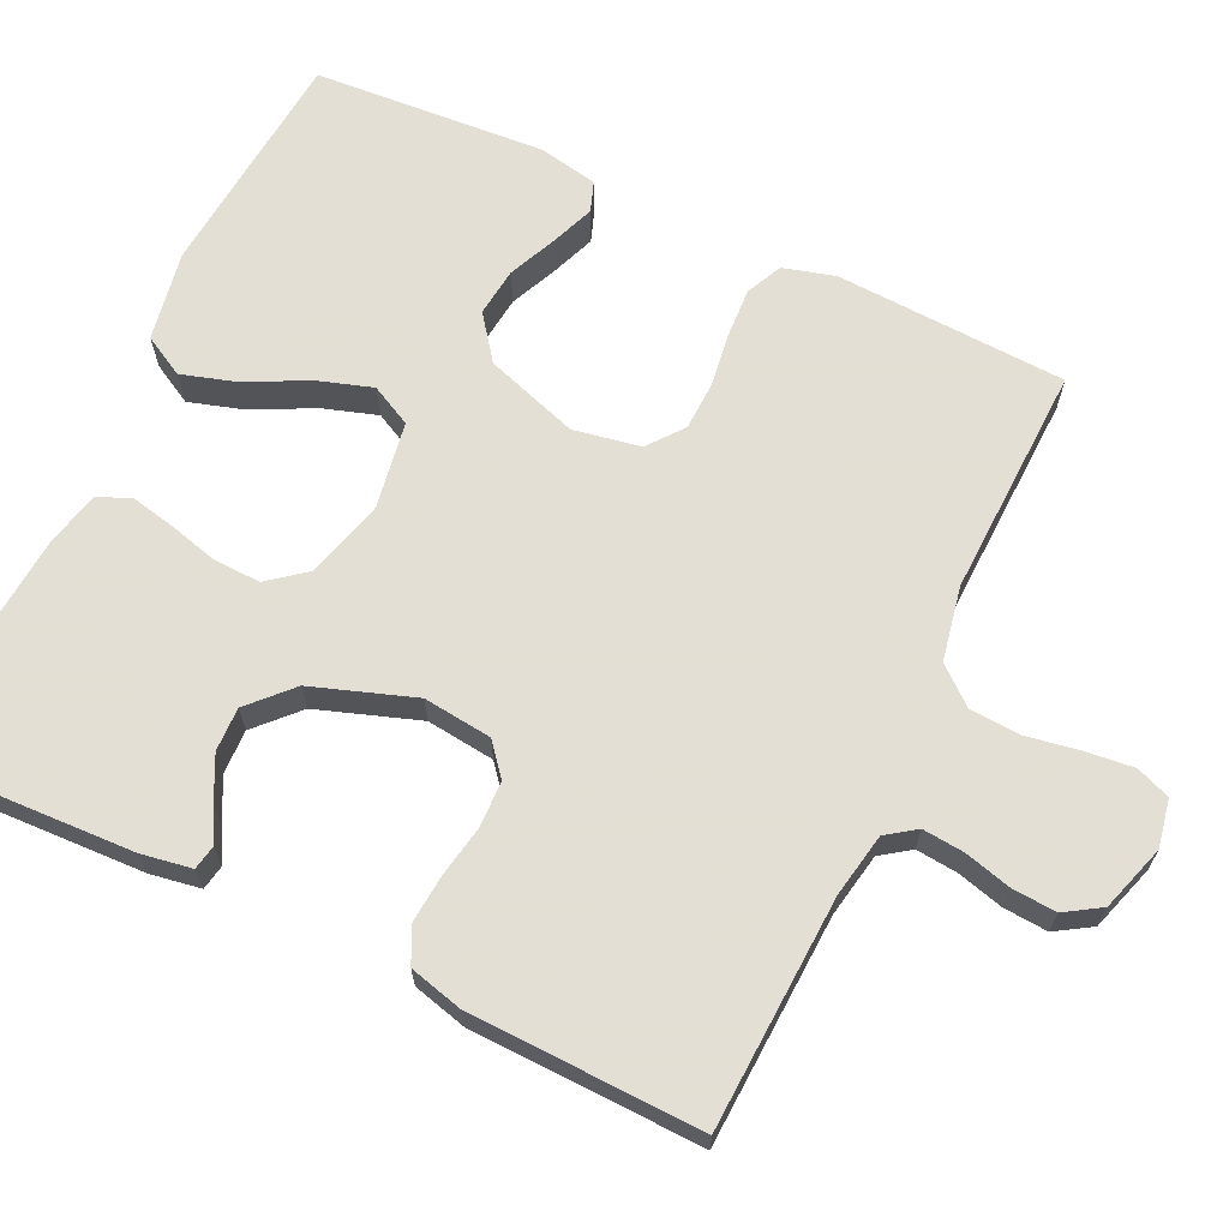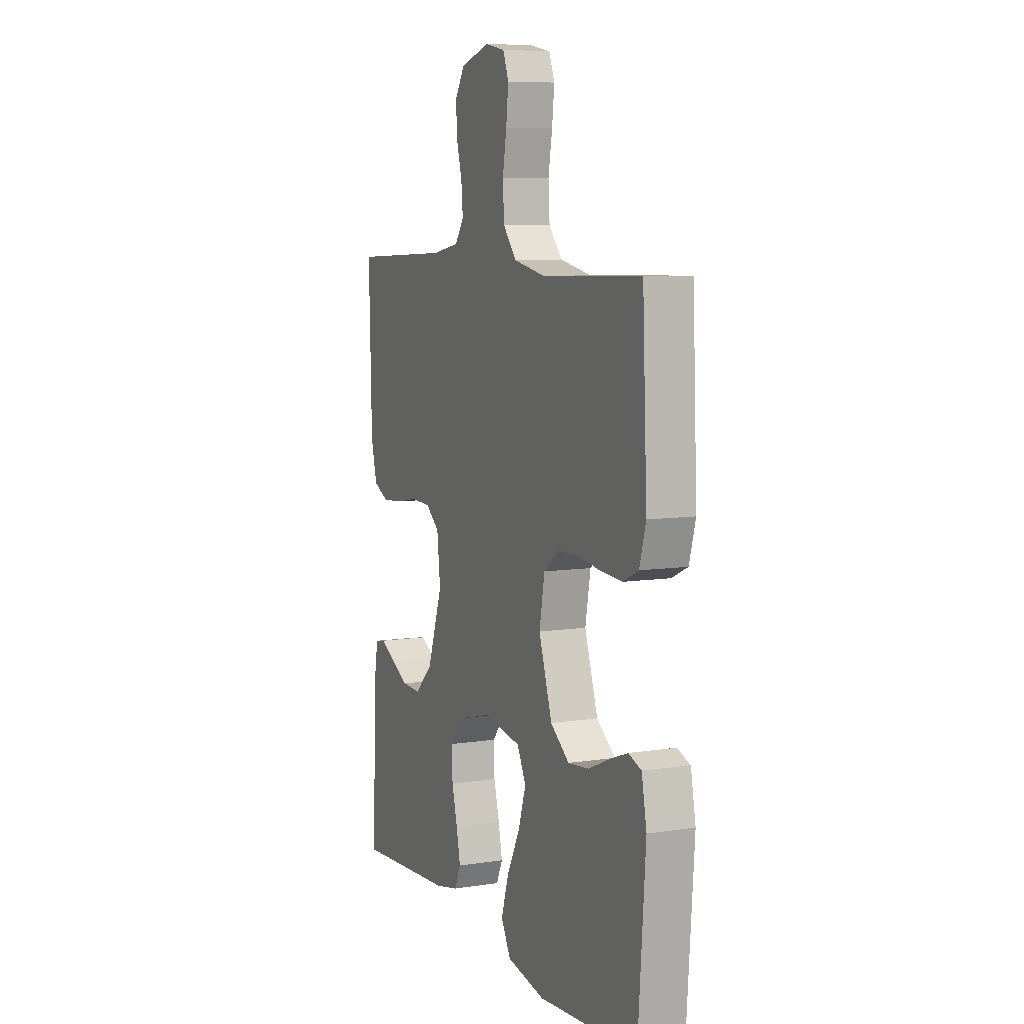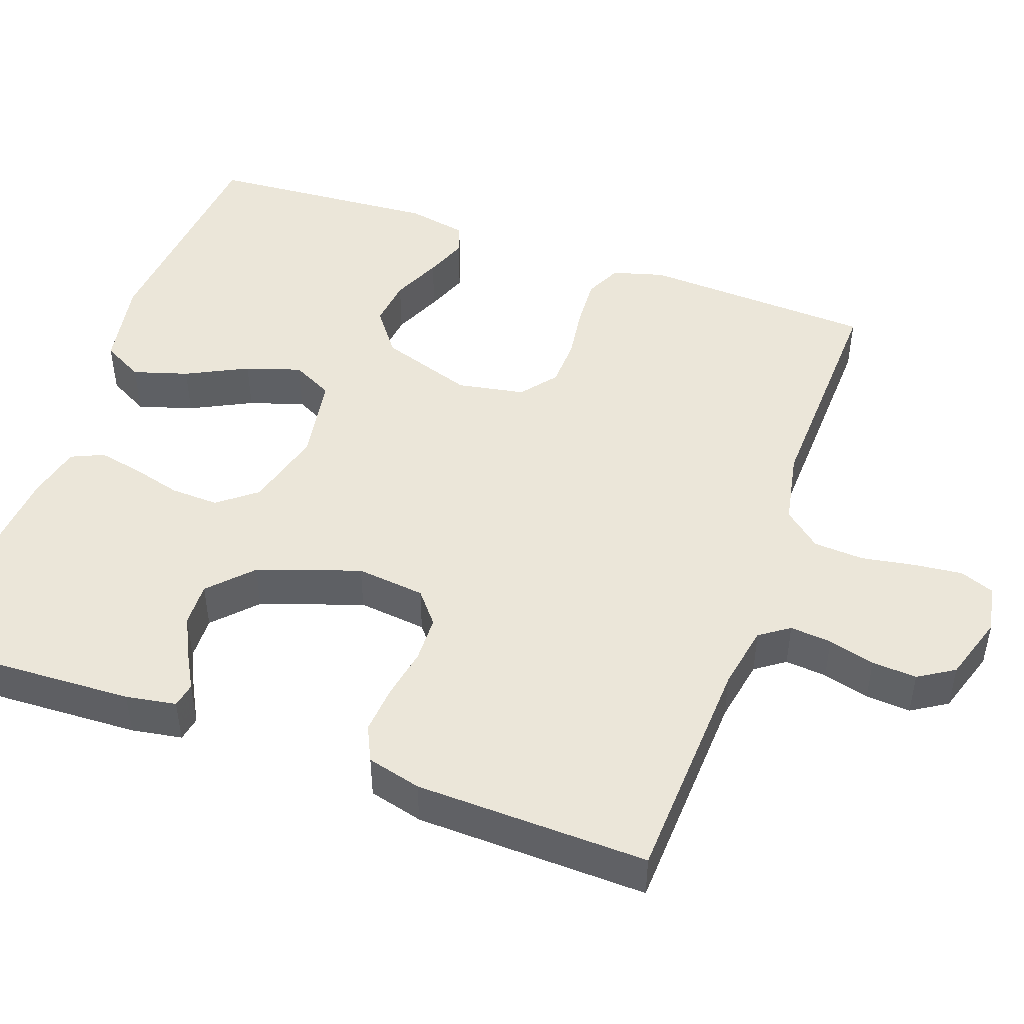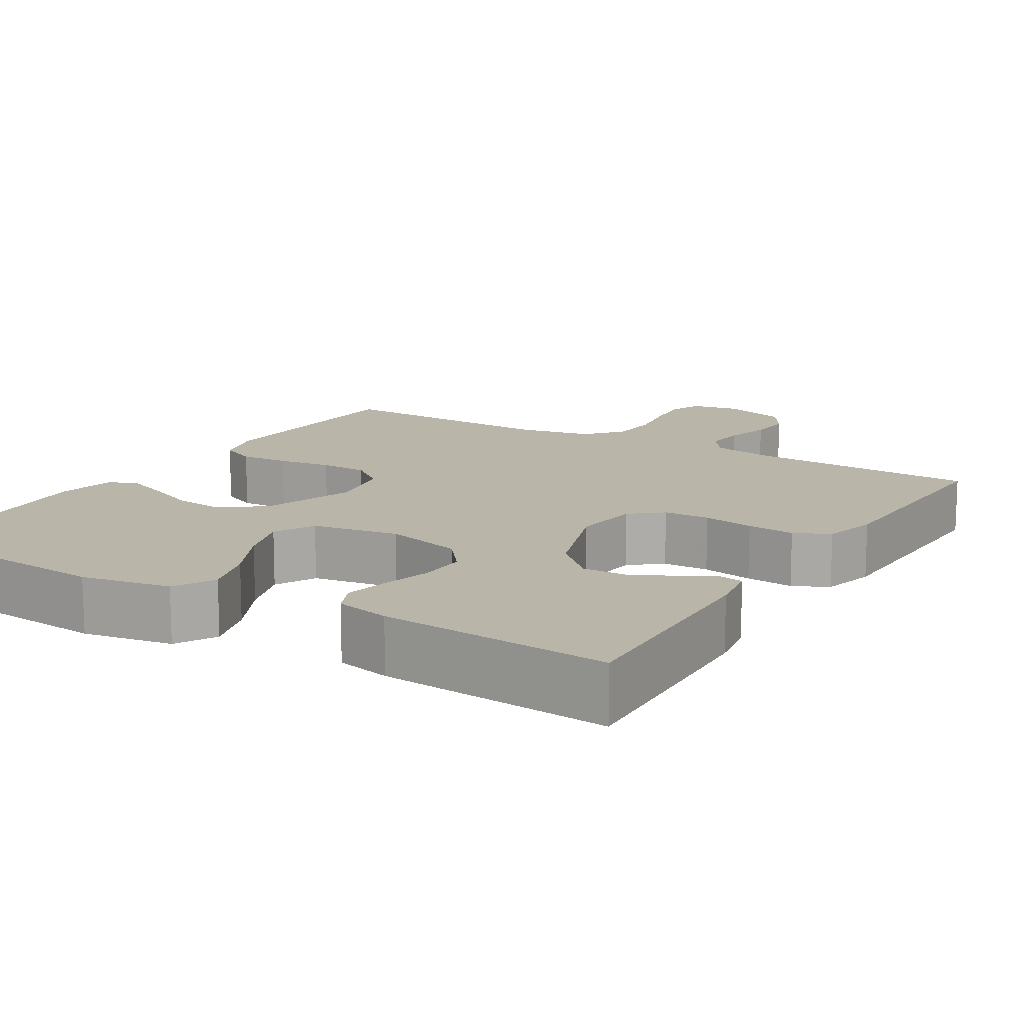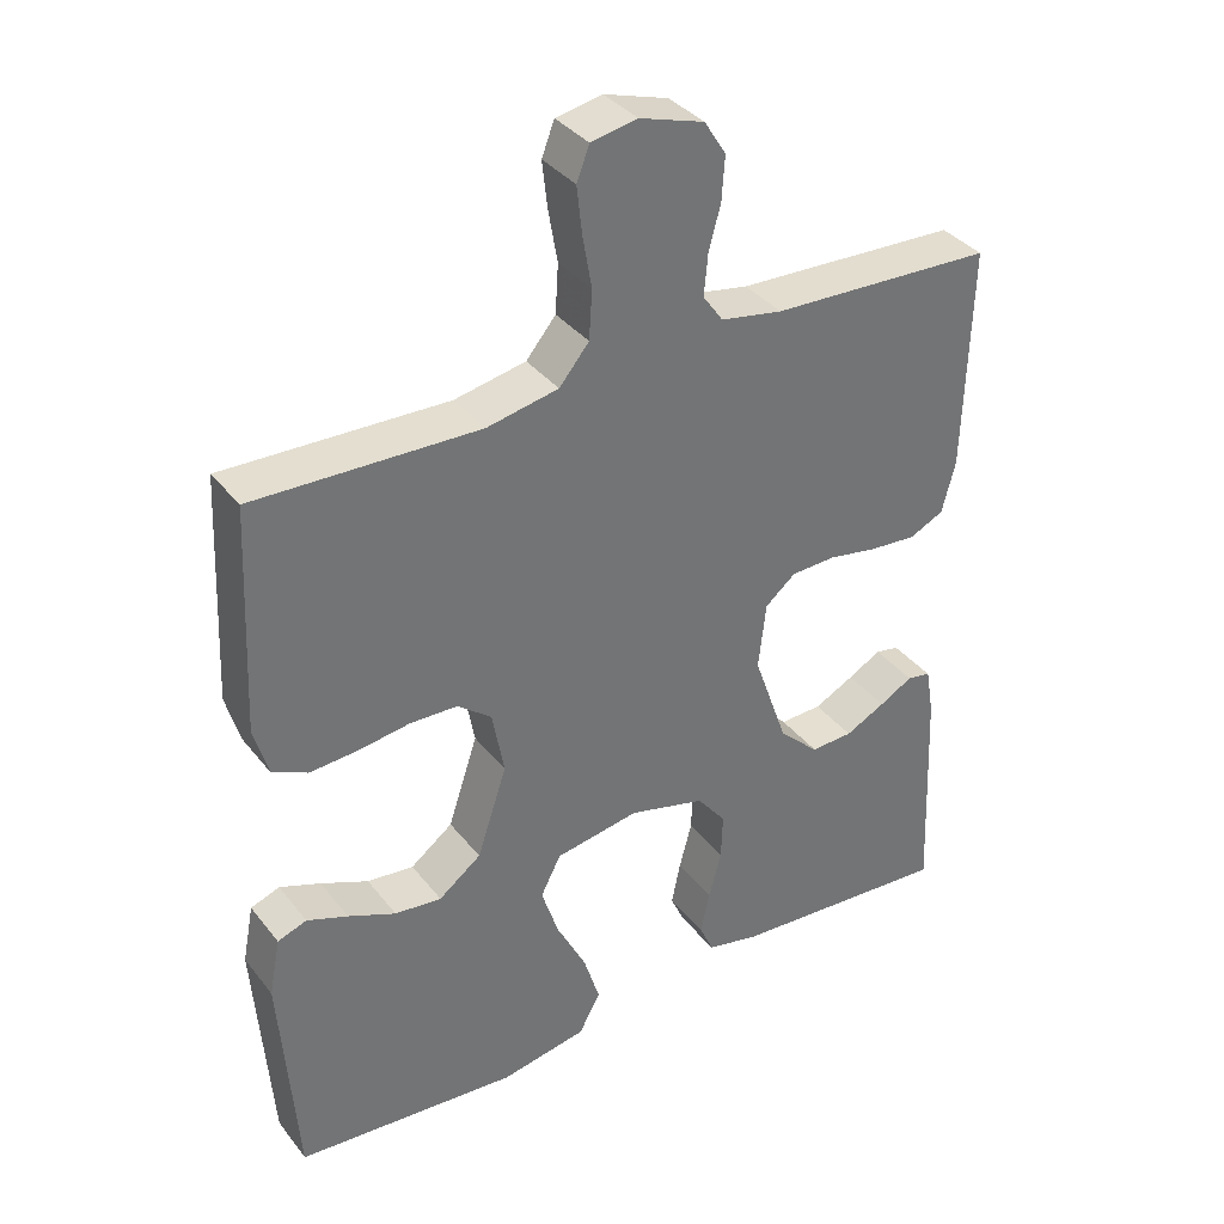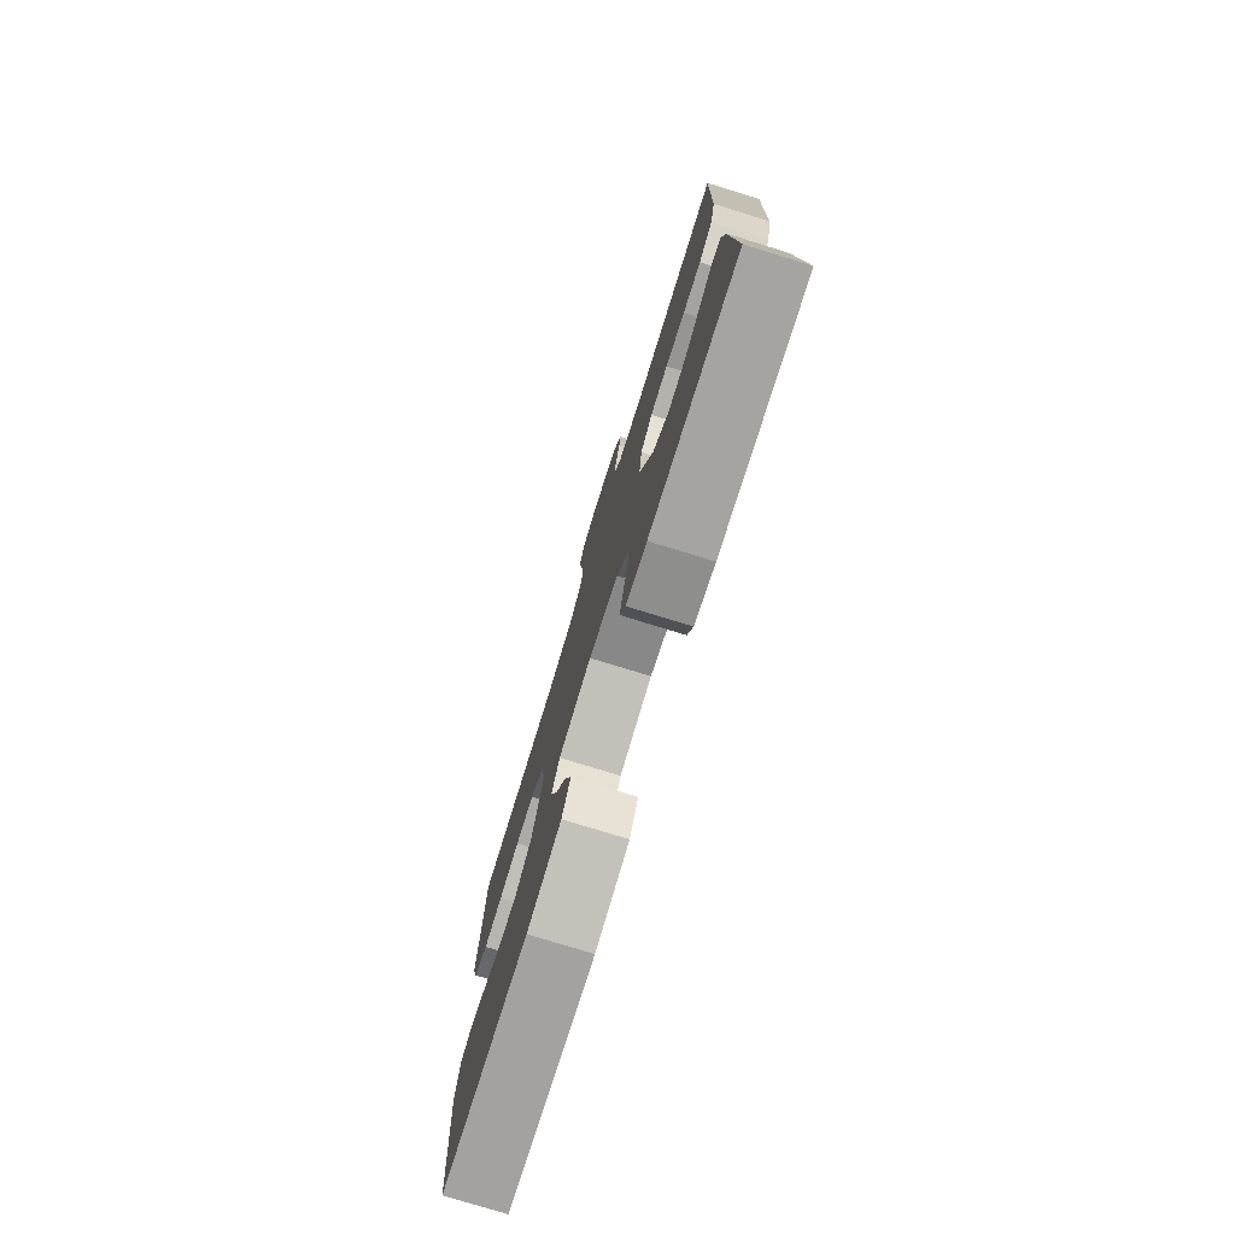
<metadata>
{"format":"obj","ext":"obj","renderer":"f3d","projection":"perspective","resolution":1024,"background":"white","views":[{"elev":66.3,"azim":-64.5,"up":"+Y"},{"elev":8.0,"azim":66.7,"up":"+Z"},{"elev":47.2,"azim":-70.2,"up":"+Y"},{"elev":13.6,"azim":-148.6,"up":"+Y"},{"elev":36.3,"azim":146.9,"up":"+Z"},{"elev":-77.6,"azim":-107.1,"up":"+Z"}]}
</metadata>
<code>
v -0.5 0.07 0.5
v -0.2 0.07 0.513
v -0.117 0.07 0.528
v -0.09 0.07 0.566
v -0.095 0.07 0.62
v -0.111 0.07 0.68
v -0.115 0.07 0.738
v -0.086 0.07 0.784
v 0 0.07 0.811
v 0.062 0.07 0.799
v 0.079 0.07 0.755
v 0.072 0.07 0.692
v 0.06 0.07 0.623
v 0.064 0.07 0.558
v 0.104 0.07 0.51
v 0.2 0.07 0.491
v 0.5 0.07 0.5
v 0.514 0.07 0.2
v 0.495 0.07 0.133
v 0.448 0.07 0.111
v 0.384 0.07 0.115
v 0.314 0.07 0.125
v 0.251 0.07 0.123
v 0.205 0.07 0.087
v 0.189 0.07 0
v 0.229 0.07 -0.121
v 0.286 0.07 -0.164
v 0.349 0.07 -0.157
v 0.413 0.07 -0.129
v 0.468 0.07 -0.108
v 0.507 0.07 -0.122
v 0.522 0.07 -0.2
v 0.5 0.07 -0.5
v 0.2 0.07 -0.526
v 0.084 0.07 -0.505
v 0.055 0.07 -0.452
v 0.077 0.07 -0.381
v 0.117 0.07 -0.302
v 0.14 0.07 -0.231
v 0.113 0.07 -0.178
v 0 0.07 -0.159
v -0.102 0.07 -0.186
v -0.141 0.07 -0.235
v -0.139 0.07 -0.297
v -0.122 0.07 -0.361
v -0.11 0.07 -0.419
v -0.129 0.07 -0.461
v -0.2 0.07 -0.477
v -0.5 0.07 -0.5
v -0.487 0.07 -0.2
v -0.476 0.07 -0.135
v -0.444 0.07 -0.129
v -0.399 0.07 -0.154
v -0.345 0.07 -0.181
v -0.288 0.07 -0.183
v -0.234 0.07 -0.132
v -0.188 0.07 0
v -0.198 0.07 0.089
v -0.239 0.07 0.123
v -0.299 0.07 0.125
v -0.366 0.07 0.113
v -0.428 0.07 0.108
v -0.474 0.07 0.13
v -0.492 0.07 0.2
v -0.5 0 0.5
v -0.2 0 0.513
v -0.117 0 0.528
v -0.09 0 0.566
v -0.095 0 0.62
v -0.111 0 0.68
v -0.115 0 0.738
v -0.086 0 0.784
v 0 0 0.811
v 0.062 0 0.799
v 0.079 0 0.755
v 0.072 0 0.692
v 0.06 0 0.623
v 0.064 0 0.558
v 0.104 0 0.51
v 0.2 0 0.491
v 0.5 0 0.5
v 0.514 0 0.2
v 0.495 0 0.133
v 0.448 0 0.111
v 0.384 0 0.115
v 0.314 0 0.125
v 0.251 0 0.123
v 0.205 0 0.087
v 0.189 0 0
v 0.229 0 -0.121
v 0.286 0 -0.164
v 0.349 0 -0.157
v 0.413 0 -0.129
v 0.468 0 -0.108
v 0.507 0 -0.122
v 0.522 0 -0.2
v 0.5 0 -0.5
v 0.2 0 -0.526
v 0.084 0 -0.505
v 0.055 0 -0.452
v 0.077 0 -0.381
v 0.117 0 -0.302
v 0.14 0 -0.231
v 0.113 0 -0.178
v 0 0 -0.159
v -0.102 0 -0.186
v -0.141 0 -0.235
v -0.139 0 -0.297
v -0.122 0 -0.361
v -0.11 0 -0.419
v -0.129 0 -0.461
v -0.2 0 -0.477
v -0.5 0 -0.5
v -0.487 0 -0.2
v -0.476 0 -0.135
v -0.444 0 -0.129
v -0.399 0 -0.154
v -0.345 0 -0.181
v -0.288 0 -0.183
v -0.234 0 -0.132
v -0.188 0 0
v -0.198 0 0.089
v -0.239 0 0.123
v -0.299 0 0.125
v -0.366 0 0.113
v -0.428 0 0.108
v -0.474 0 0.13
v -0.492 0 0.2
f 64 1 2
f 63 64 2
f 62 63 2
f 61 62 2
f 60 61 2
f 59 60 2 3
f 58 59 3 4
f 57 58 4
f 51 52 53
f 50 51 53
f 49 50 53
f 48 49 53
f 47 48 53
f 46 47 53
f 45 46 53
f 44 45 53 54
f 43 44 54 55
f 36 37 38
f 35 36 38
f 34 35 38
f 33 34 38
f 32 33 38
f 31 32 38
f 30 31 38
f 29 30 38
f 28 29 38
f 27 28 38 39
f 26 27 39 40
f 20 21 22
f 19 20 22
f 18 19 22
f 17 18 22
f 16 17 22
f 15 16 22 23
f 14 15 23 24
f 11 12 13
f 10 11 13
f 9 10 13
f 8 9 13
f 7 8 13
f 6 7 13
f 5 6 13
f 4 5 13 14
f 14 24 25
f 4 14 25
f 57 4 25
f 42 43 55 56
f 56 57 25
f 42 56 25
f 41 42 25
f 25 26 40 41
f 66 65 128
f 66 128 127
f 66 127 126
f 66 126 125
f 66 125 124
f 67 66 124 123
f 68 67 123 122
f 68 122 121
f 117 116 115
f 117 115 114
f 117 114 113
f 117 113 112
f 117 112 111
f 117 111 110
f 117 110 109
f 118 117 109 108
f 119 118 108 107
f 102 101 100
f 102 100 99
f 102 99 98
f 102 98 97
f 102 97 96
f 102 96 95
f 102 95 94
f 102 94 93
f 102 93 92
f 103 102 92 91
f 104 103 91 90
f 86 85 84
f 86 84 83
f 86 83 82
f 86 82 81
f 86 81 80
f 87 86 80 79
f 88 87 79 78
f 77 76 75
f 77 75 74
f 77 74 73
f 77 73 72
f 77 72 71
f 77 71 70
f 77 70 69
f 78 77 69 68
f 89 88 78
f 89 78 68
f 89 68 121
f 120 119 107 106
f 89 121 120
f 89 120 106
f 89 106 105
f 105 104 90 89
f 1 65 66 2
f 2 66 67 3
f 3 67 68 4
f 4 68 69 5
f 5 69 70 6
f 6 70 71 7
f 7 71 72 8
f 8 72 73 9
f 9 73 74 10
f 10 74 75 11
f 11 75 76 12
f 12 76 77 13
f 13 77 78 14
f 14 78 79 15
f 15 79 80 16
f 16 80 81 17
f 17 81 82 18
f 18 82 83 19
f 19 83 84 20
f 20 84 85 21
f 21 85 86 22
f 22 86 87 23
f 23 87 88 24
f 24 88 89 25
f 25 89 90 26
f 26 90 91 27
f 27 91 92 28
f 28 92 93 29
f 29 93 94 30
f 30 94 95 31
f 31 95 96 32
f 32 96 97 33
f 33 97 98 34
f 34 98 99 35
f 35 99 100 36
f 36 100 101 37
f 37 101 102 38
f 38 102 103 39
f 39 103 104 40
f 40 104 105 41
f 41 105 106 42
f 42 106 107 43
f 43 107 108 44
f 44 108 109 45
f 45 109 110 46
f 46 110 111 47
f 47 111 112 48
f 48 112 113 49
f 49 113 114 50
f 50 114 115 51
f 51 115 116 52
f 52 116 117 53
f 53 117 118 54
f 54 118 119 55
f 55 119 120 56
f 56 120 121 57
f 57 121 122 58
f 58 122 123 59
f 59 123 124 60
f 60 124 125 61
f 61 125 126 62
f 62 126 127 63
f 63 127 128 64
f 64 128 65 1

</code>
